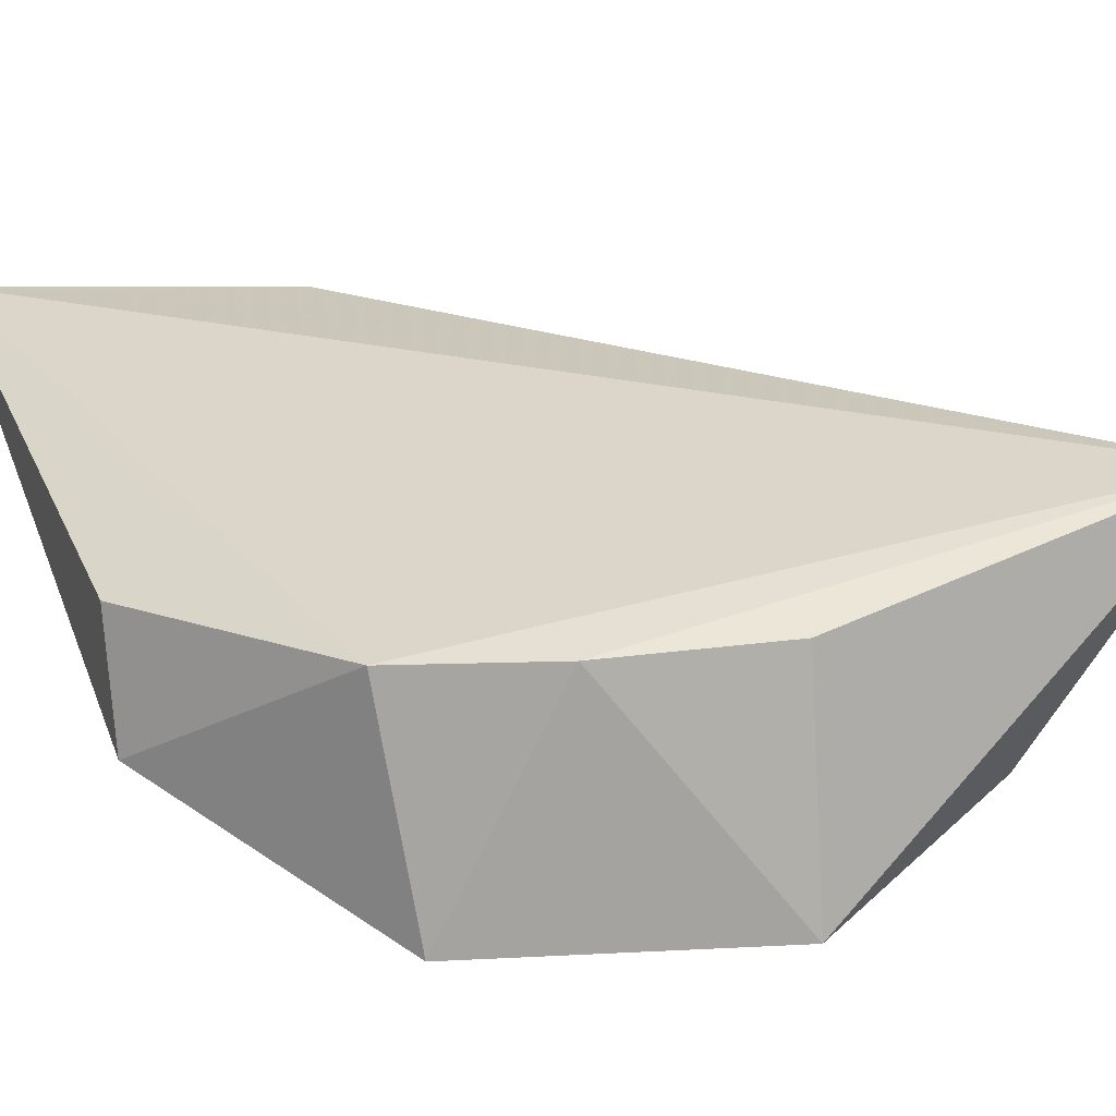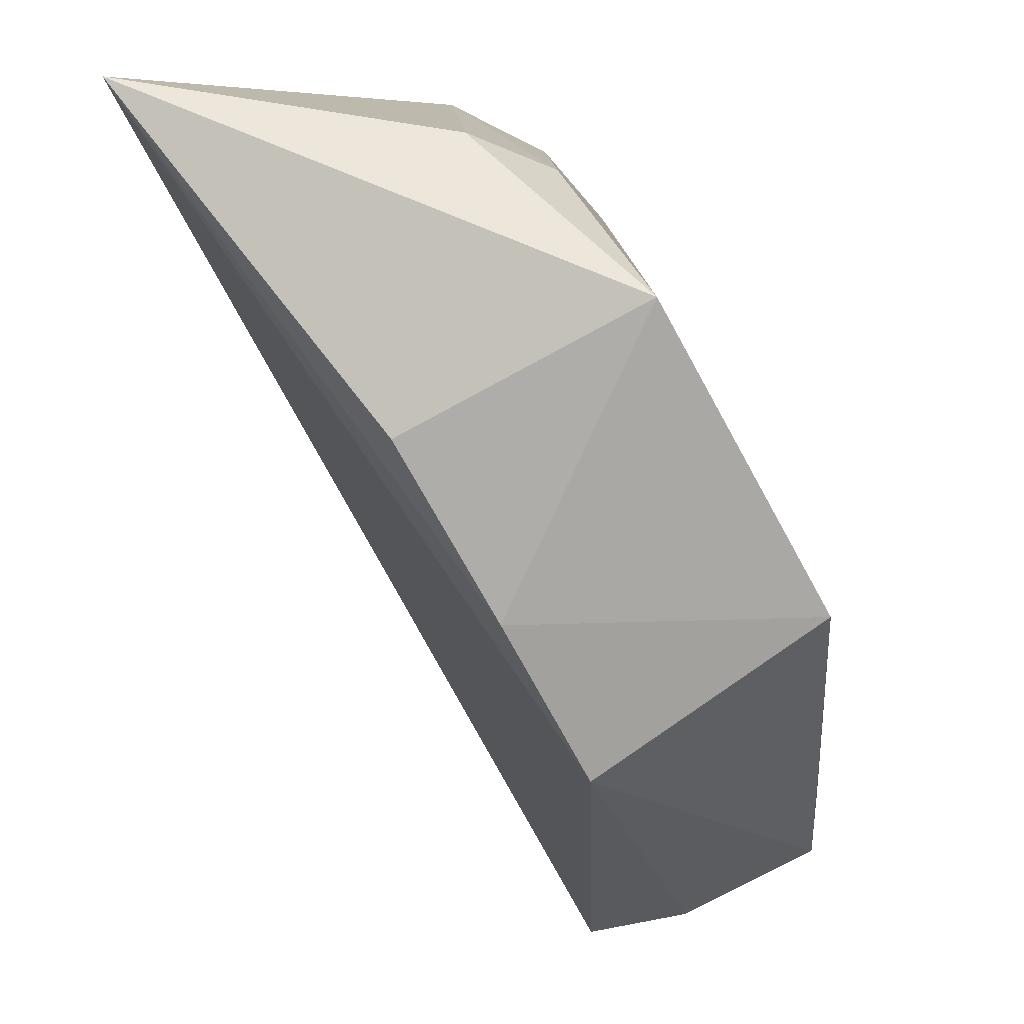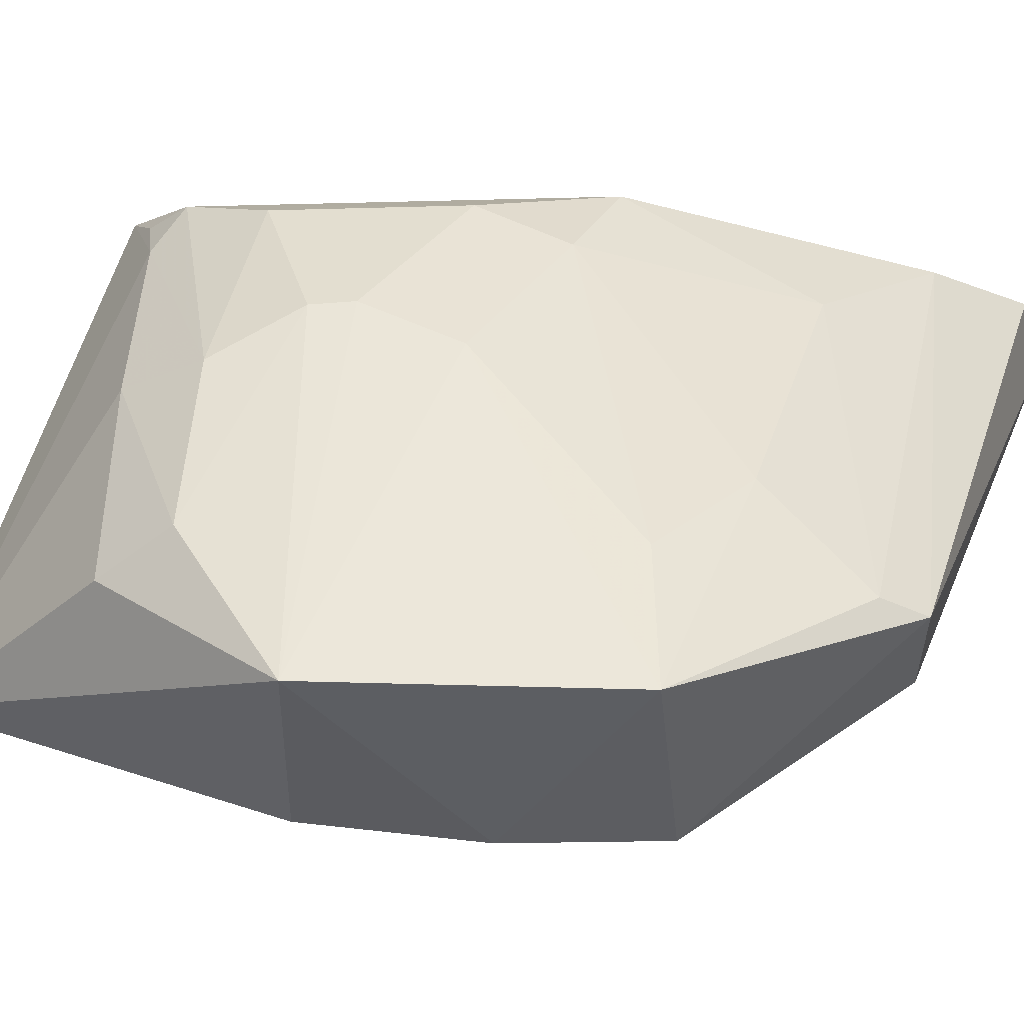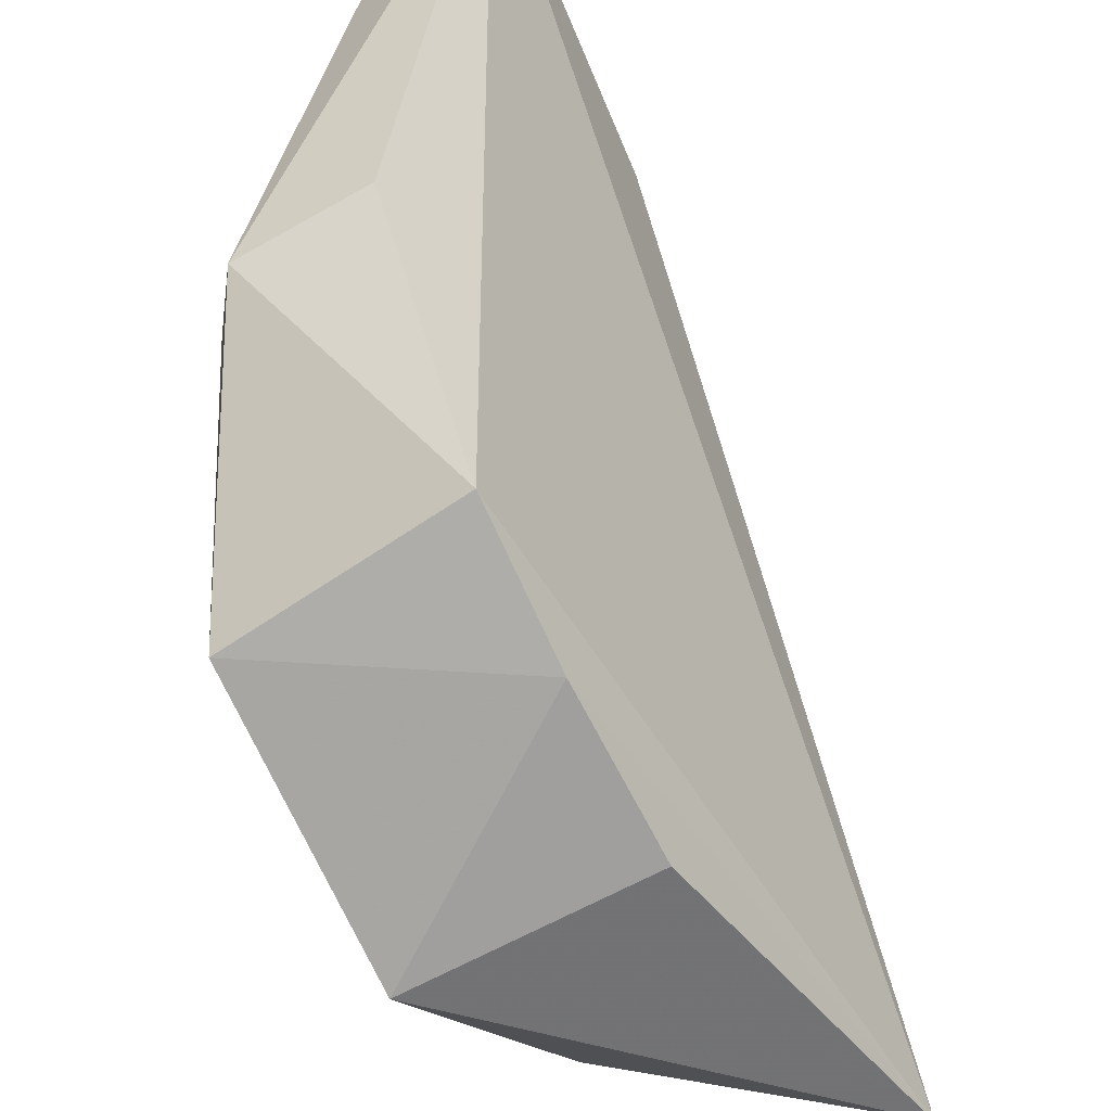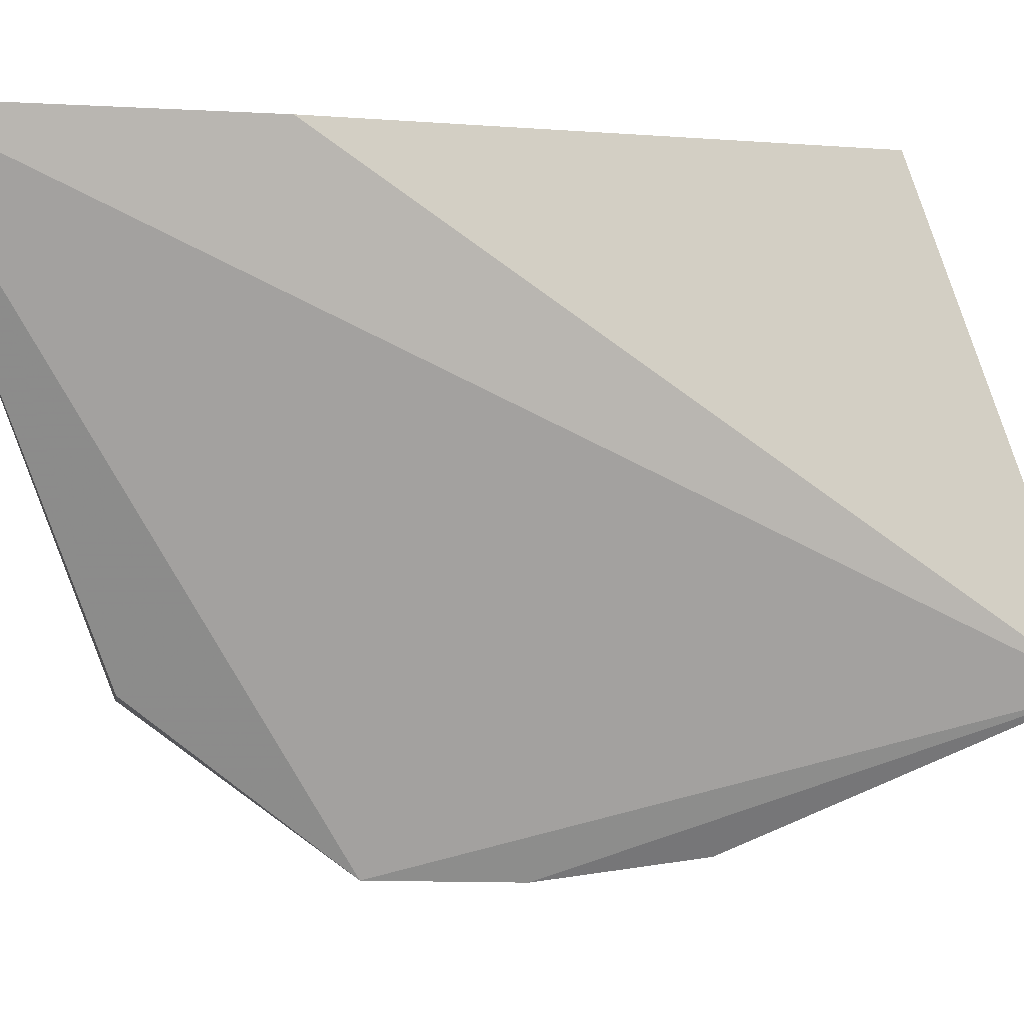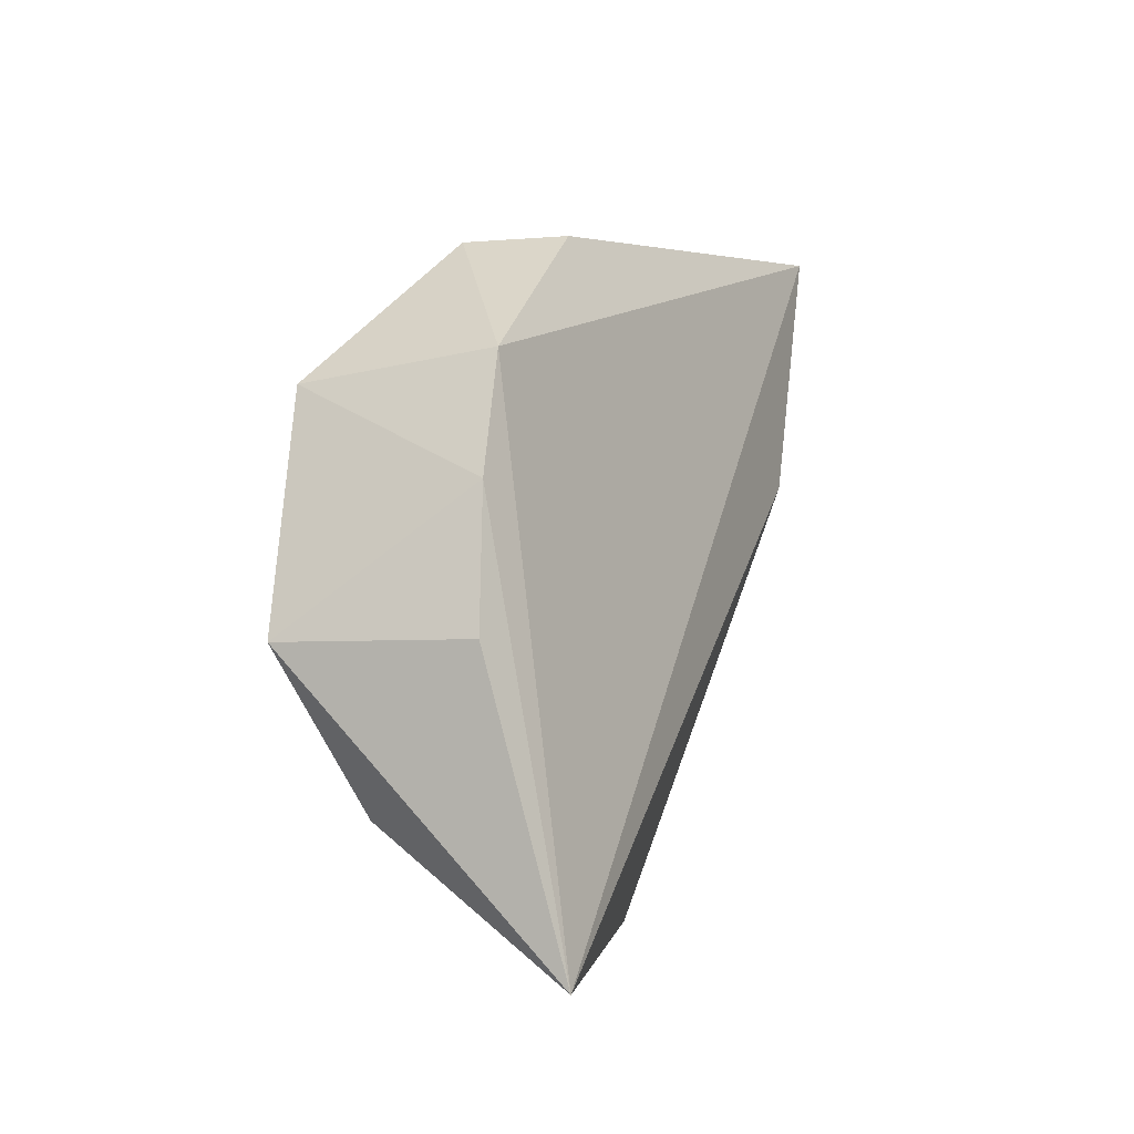
<metadata>
{"format":"obj","ext":"obj","renderer":"f3d","projection":"perspective","resolution":1024,"background":"white","views":[{"elev":-76.7,"azim":96.8,"up":"+Y"},{"elev":-72.3,"azim":-147.1,"up":"+Y"},{"elev":-34.1,"azim":-87.4,"up":"+Y"},{"elev":-76.8,"azim":30.1,"up":"+Y"},{"elev":-0.3,"azim":83.3,"up":"+Y"},{"elev":-19.5,"azim":15.4,"up":"+Z"}]}
</metadata>
<code>
v 0.003442 0.1201 0.09411
v 0.001848 0.1188 0.09275
v -0.01629 0.06335 0.06022
v -0.01328 0.07776 0.002508
v -0.01892 0.1205 0.0169
v -0.02443 0.07683 0.07903
v -0.02631 0.1159 0.05745
v 9.986e-05 0.1199 0.06599
v -0.006268 0.1195 0.0919
v -0.01352 0.07784 0.07874
v -0.03842 0.0644 0.03366
v -0.02205 0.1077 0.0732
v -0.01815 0.0646 0.03231
v -0.03651 0.06414 0.05914
v -0.03078 0.1117 0.02983
v -0.01334 0.1176 0.08347
v -0.01744 0.06286 0.04699
v -0.03062 0.08518 0.06663
v -0.02667 0.1158 0.02263
v -0.03535 0.09462 0.04573
v -0.02727 0.07685 0.07515
v -0.03067 0.1075 0.05362
v -0.03075 0.1117 0.04596
v -0.03066 0.09475 0.01957
v -0.03487 0.07689 0.05883
v -0.03517 0.09879 0.0339
v -0.02632 0.1116 0.01993
v -0.03241 0.07662 0.01932
v -0.03468 0.0943 0.02637
v -0.03521 0.09895 0.03758
v -0.02358 0.1163 0.01917
v -0.03616 0.07869 0.02536
f 1 3 4
f 8 5 1
f 8 1 4
f 8 4 5
f 9 6 1
f 9 1 5
f 9 5 7
f 10 6 3
f 10 3 1
f 10 1 6
f 13 11 4
f 14 3 6
f 16 9 7
f 16 7 12
f 16 6 9
f 17 13 4
f 17 4 3
f 17 11 13
f 17 14 11
f 17 3 14
f 19 7 5
f 20 11 14
f 21 16 12
f 21 6 16
f 21 12 18
f 21 18 14
f 21 14 6
f 22 18 12
f 22 12 7
f 23 19 15
f 23 7 19
f 23 22 7
f 23 20 22
f 25 20 14
f 25 14 18
f 25 22 20
f 25 18 22
f 27 5 4
f 27 4 24
f 28 24 4
f 28 4 11
f 29 15 19
f 29 27 24
f 29 19 27
f 29 26 15
f 30 26 11
f 30 11 20
f 30 20 23
f 30 23 15
f 30 15 26
f 31 27 19
f 31 19 5
f 31 5 27
f 32 29 24
f 32 24 28
f 32 28 11
f 32 11 26
f 32 26 29

</code>
